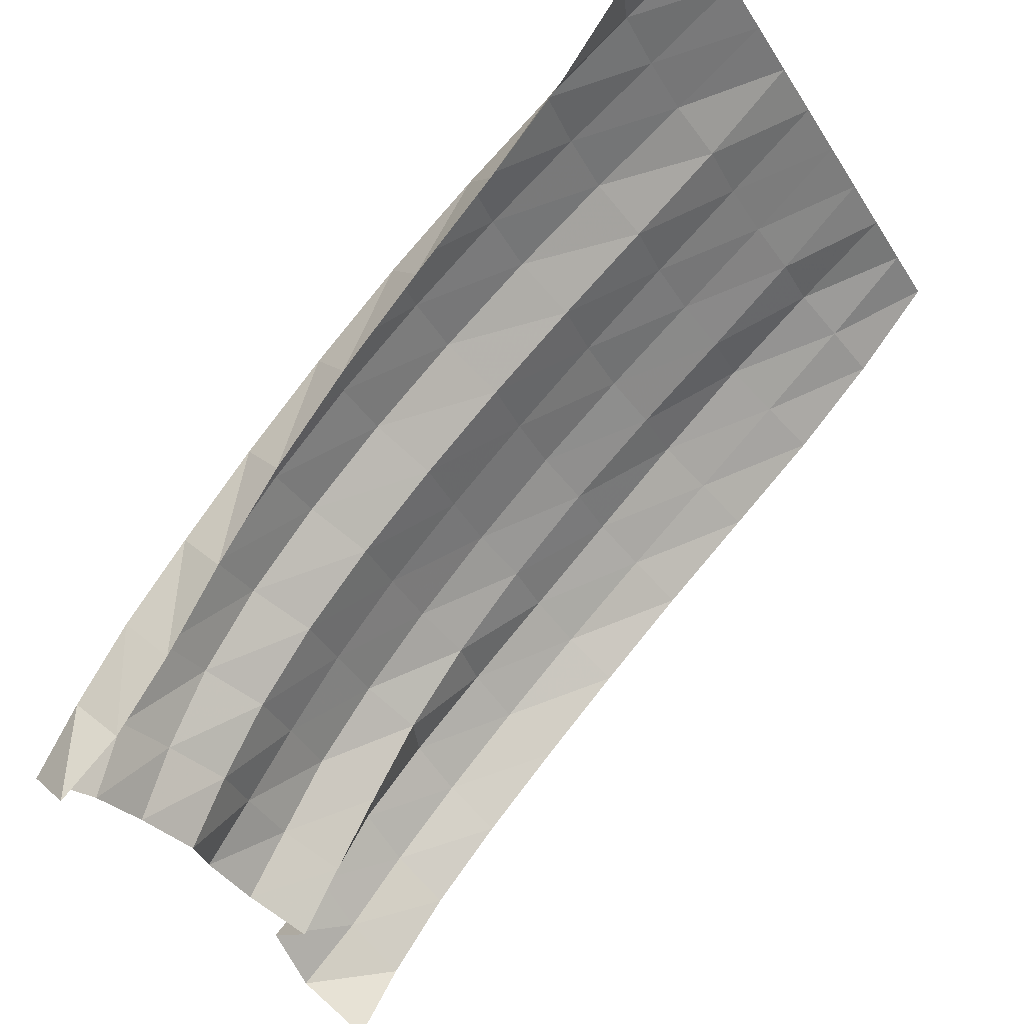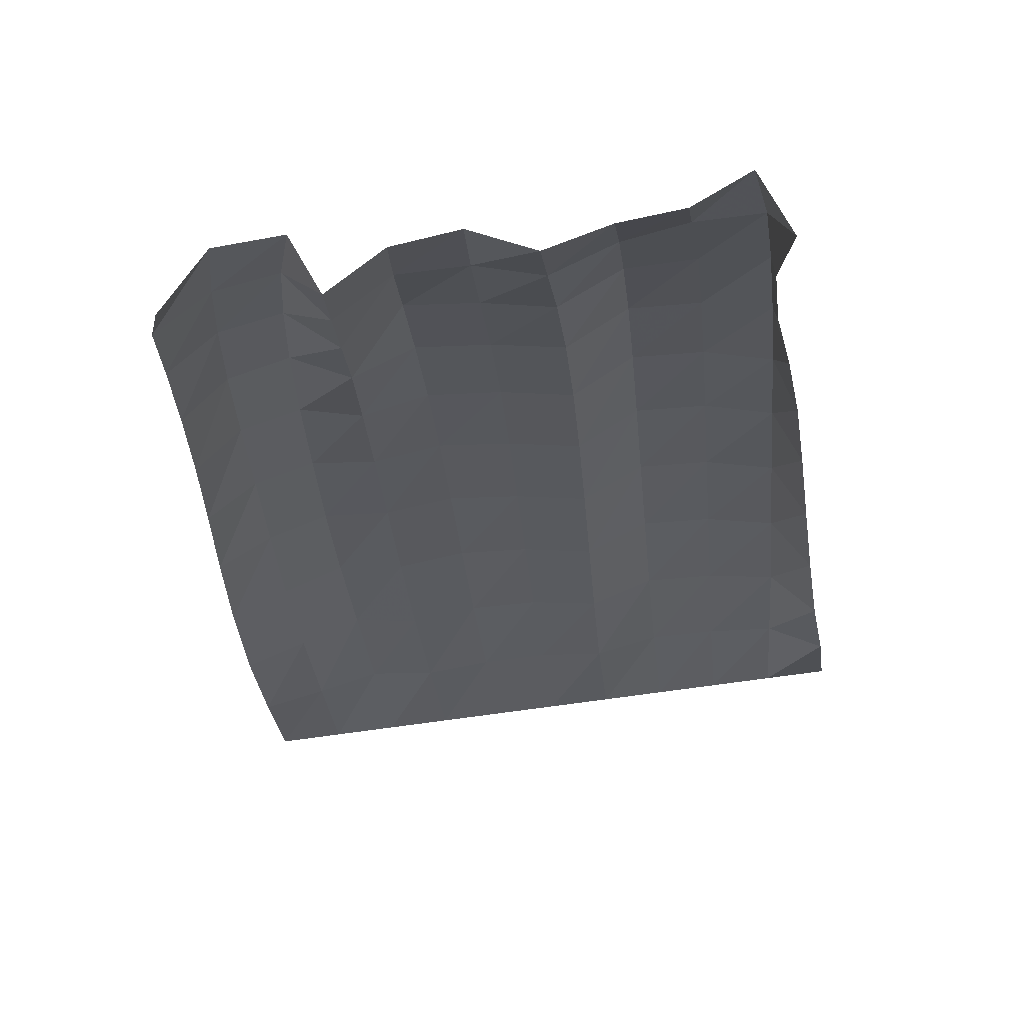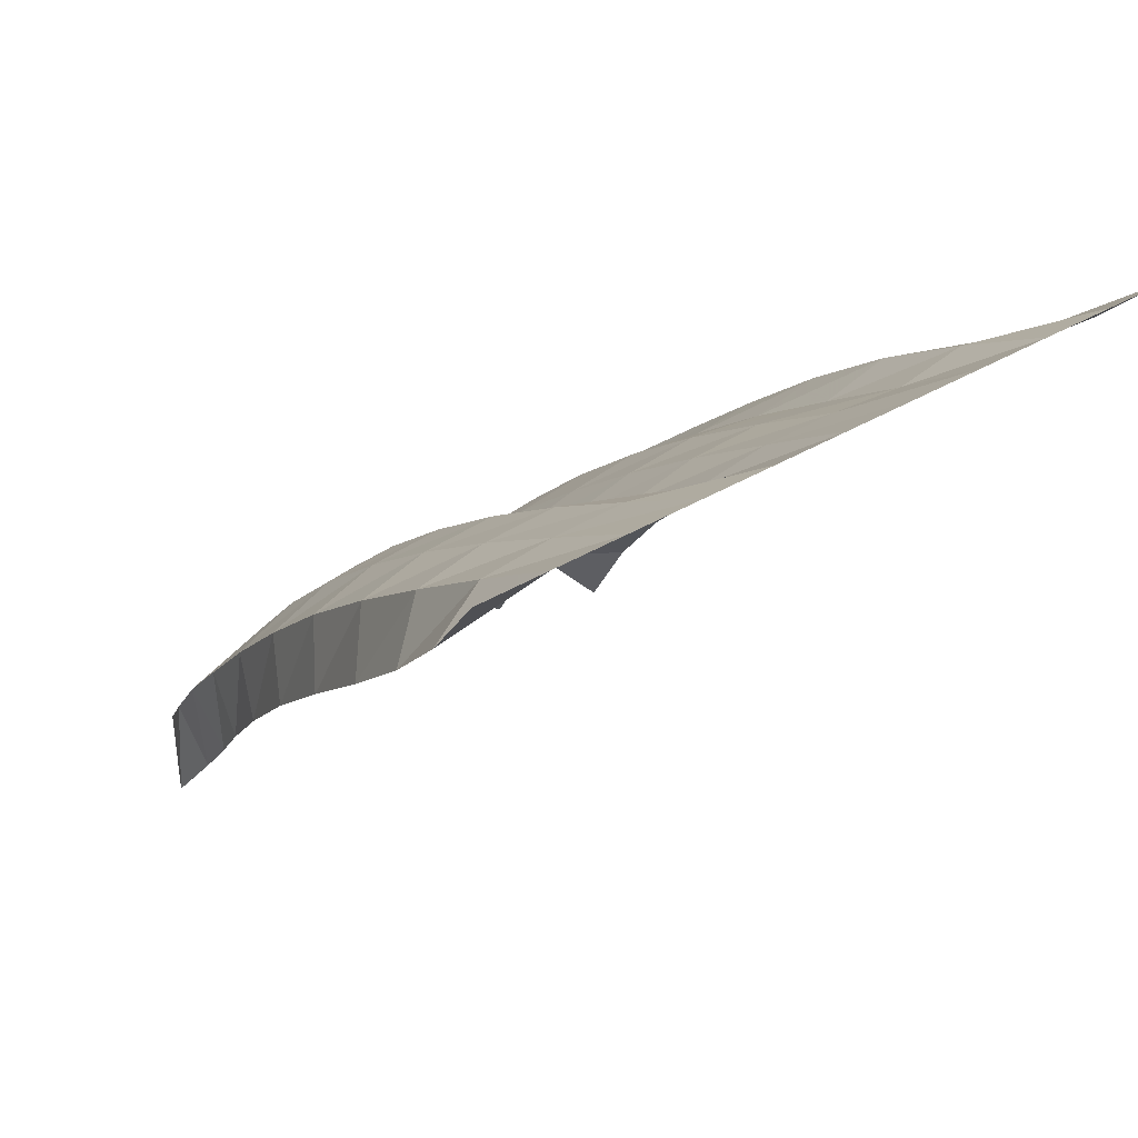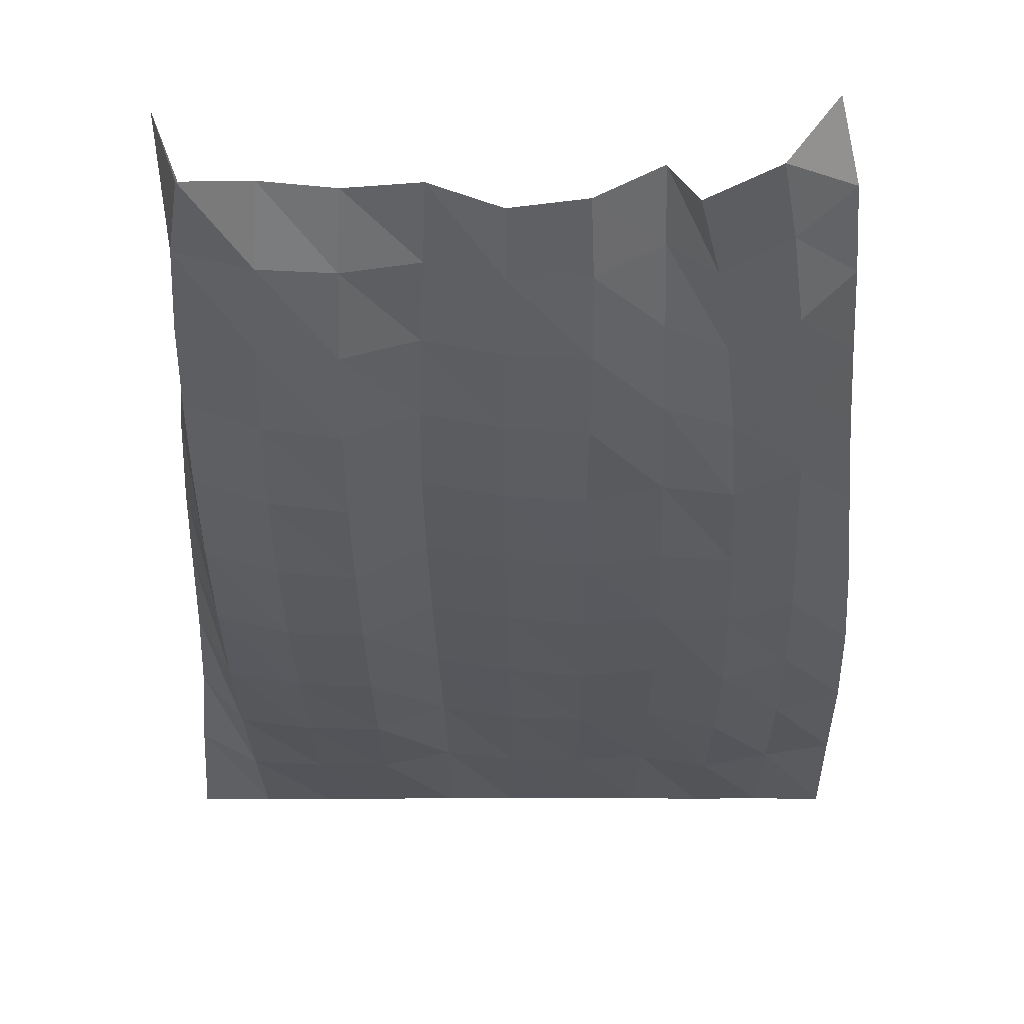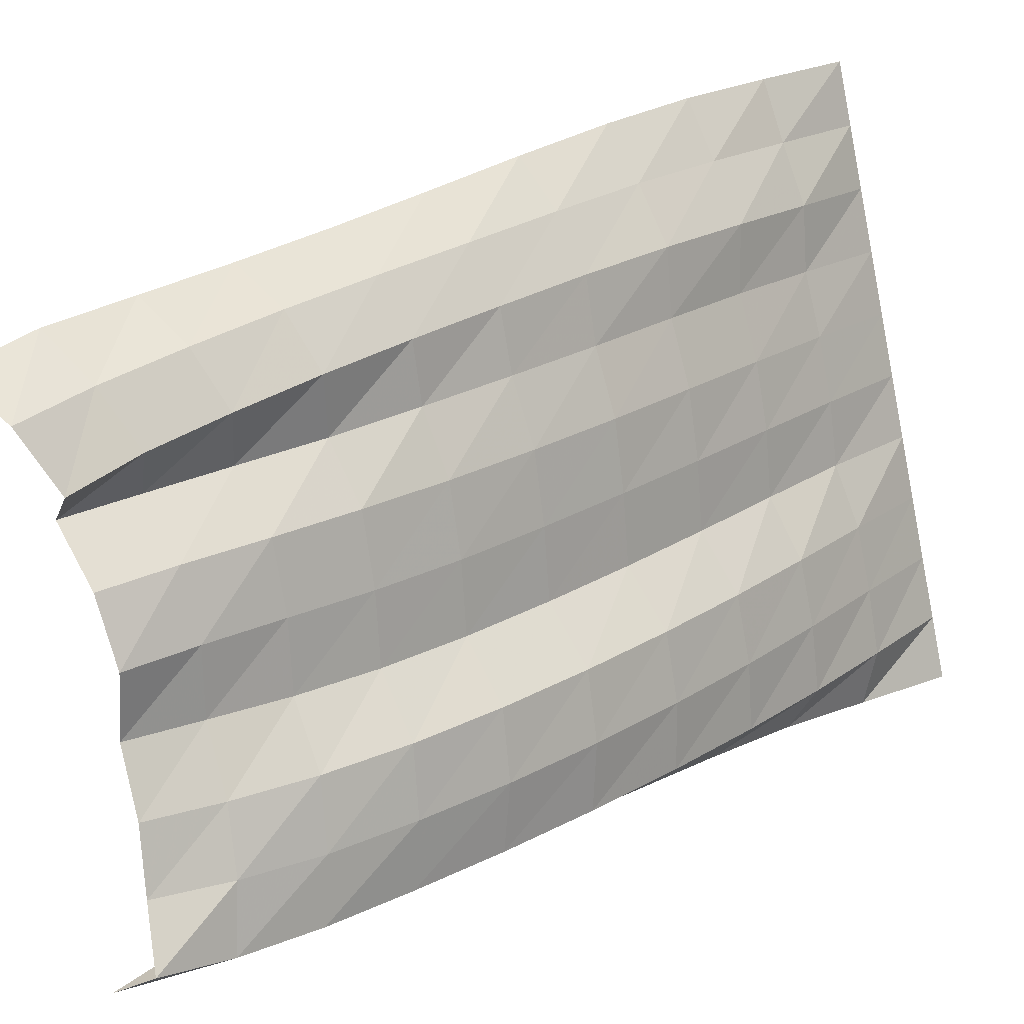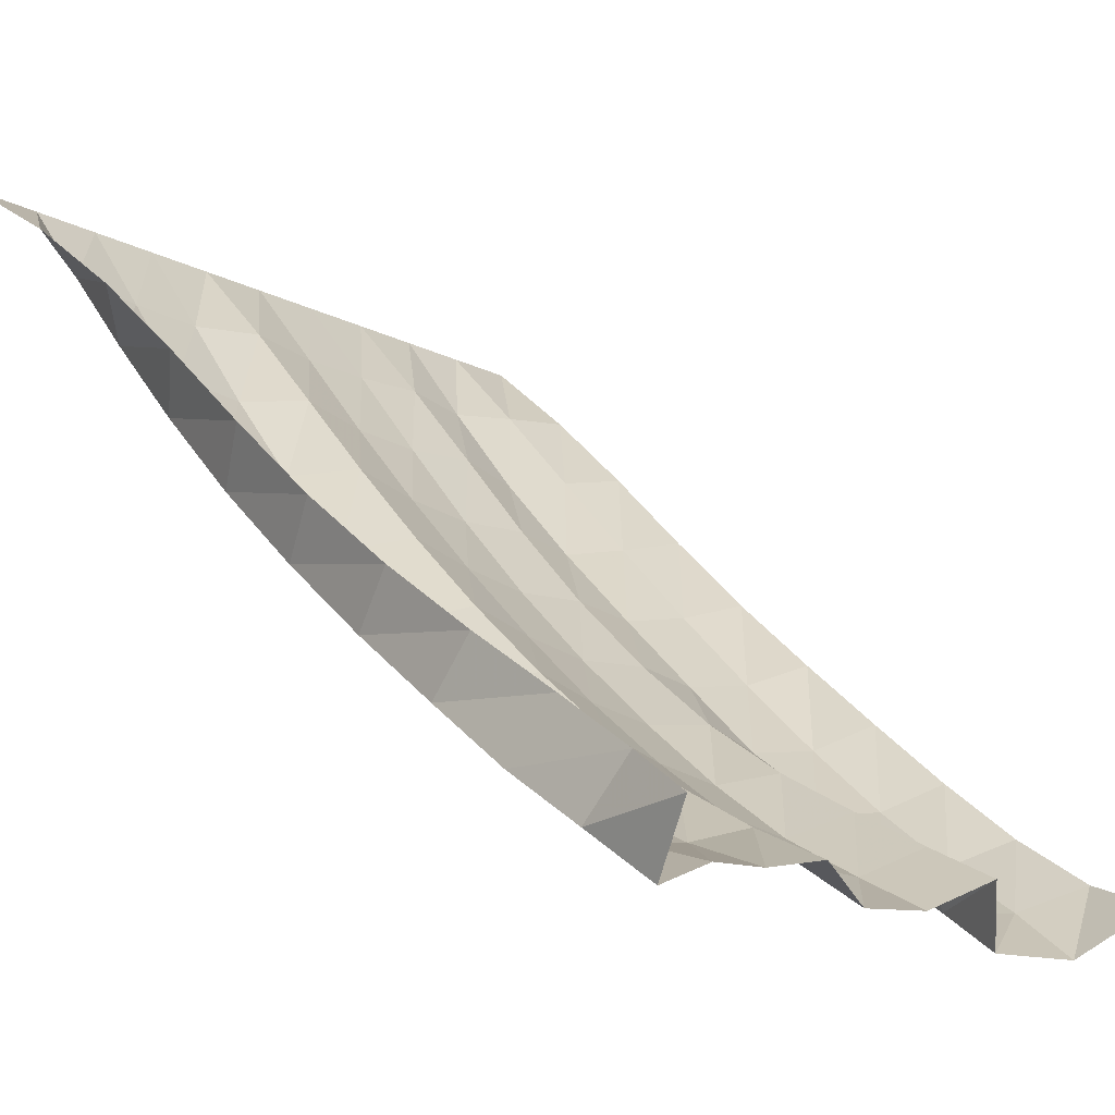
<metadata>
{"format":"obj","ext":"obj","renderer":"f3d","projection":"perspective","resolution":1024,"background":"white","views":[{"elev":-36.0,"azim":118.2,"up":"+Z"},{"elev":-75.0,"azim":7.9,"up":"+Z"},{"elev":42.4,"azim":145.1,"up":"+Z"},{"elev":-76.6,"azim":-180.0,"up":"+Y"},{"elev":-79.1,"azim":-79.1,"up":"+Y"},{"elev":-16.9,"azim":134.3,"up":"+Y"}]}
</metadata>
<code>
v  -8e-06  5.999  -0.001008
v  0.5  5.998  -0.001695
v  0.9999  5.998  -0.00156
v  1.5  5.998  -0.001768
v  2  5.998  -0.001735
v  2.5  5.998  -0.001737
v  3  5.998  -0.001826
v  3.5  5.998  -0.001591
v  4  5.998  -0.001554
v  4.5  5.998  -0.001464
v  5  5.999  -0.001115
v  -0.003926  5.426  -0.6512
v  0.4882  5.359  -0.5959
v  0.9774  5.284  -0.5275
v  1.478  5.323  -0.5946
v  1.986  5.298  -0.5763
v  2.495  5.3  -0.5788
v  2.998  5.343  -0.617
v  3.501  5.286  -0.534
v  4.015  5.302  -0.5309
v  4.531  5.343  -0.5468
v  4.952  5.516  -0.708
v  -0.002038  4.819  -1.272
v  0.4777  4.71  -1.173
v  0.9584  4.597  -1.068
v  1.464  4.651  -1.156
v  1.979  4.613  -1.126
v  2.501  4.627  -1.142
v  3.017  4.694  -1.199
v  3.515  4.596  -1.058
v  4.04  4.624  -1.056
v  4.559  4.697  -1.099
v  4.879  4.969  -1.357
v  0.03538  4.182  -1.902
v  0.484  4.059  -1.764
v  0.9545  3.948  -1.649
v  1.464  3.992  -1.71
v  1.983  3.954  -1.677
v  2.514  3.986  -1.707
v  3.041  4.062  -1.769
v  3.531  3.933  -1.599
v  4.06  3.966  -1.604
v  4.573  4.054  -1.672
v  4.828  4.368  -1.987
v  0.1054  3.56  -2.555
v  0.5171  3.422  -2.373
v  0.9732  3.332  -2.256
v  1.475  3.368  -2.281
v  1.995  3.33  -2.241
v  2.53  3.377  -2.279
v  3.063  3.456  -2.341
v  3.545  3.299  -2.162
v  4.076  3.329  -2.181
v  4.581  3.425  -2.273
v  4.787  3.748  -2.608
v  0.1906  2.985  -3.212
v  0.5618  2.816  -2.984
v  1.01  2.745  -2.86
v  1.49  2.796  -2.872
v  2.006  2.751  -2.817
v  2.546  2.801  -2.853
v  3.081  2.882  -2.917
v  3.558  2.703  -2.744
v  4.088  2.728  -2.779
v  4.587  2.83  -2.899
v  4.747  3.151  -3.232
v  0.2683  2.447  -3.842
v  0.6082  2.254  -3.586
v  1.051  2.19  -3.443
v  1.51  2.294  -3.472
v  2.011  2.223  -3.39
v  2.556  2.268  -3.419
v  3.09  2.35  -3.488
v  3.566  2.158  -3.334
v  4.092  2.18  -3.386
v  4.586  2.279  -3.521
v  4.697  2.608  -3.862
v  0.3298  1.945  -4.439
v  0.6628  1.746  -4.17
v  1.105  1.685  -4.005
v  1.535  1.879  -4.074
v  2.007  1.746  -3.945
v  2.552  1.795  -3.972
v  3.085  1.876  -4.044
v  3.566  1.68  -3.921
v  4.086  1.698  -3.985
v  4.577  1.778  -4.124
v  4.62  2.119  -4.476
v  0.381  1.493  -5.012
v  0.7352  1.307  -4.742
v  1.181  1.265  -4.562
v  1.55  1.546  -4.659
v  2.004  1.337  -4.493
v  2.537  1.391  -4.509
v  3.063  1.48  -4.586
v  3.554  1.292  -4.501
v  4.071  1.284  -4.562
v  4.557  1.32  -4.682
v  4.527  1.684  -5.044
v  0.4337  1.123  -5.577
v  0.8226  0.9386  -5.292
v  1.272  0.9082  -5.085
v  1.568  1.251  -5.21
v  2.01  1.032  -5.039
v  2.531  1.042  -5.022
v  3.032  1.167  -5.112
v  3.534  1.015  -5.069
v  4.026  0.9453  -5.101
v  4.519  0.9354  -5.21
v  4.502  1.301  -5.56
v  0.5755  0.9071  -6.131
v  0.9259  0.5882  -5.767
v  1.405  0.5977  -5.553
v  1.587  0.9889  -5.717
v  2.032  0.769  -5.545
v  2.538  0.7267  -5.492
v  3.011  0.9169  -5.622
v  3.506  0.81  -5.599
v  3.991  0.7685  -5.647
v  4.433  0.5836  -5.662
v  4.615  0.9805  -6.035
f 1 2 13
f 1 13 12
f 2 3 14
f 2 14 13
f 3 4 15
f 3 15 14
f 4 5 16
f 4 16 15
f 5 6 17
f 5 17 16
f 6 7 18
f 6 18 17
f 7 8 19
f 7 19 18
f 8 9 20
f 8 20 19
f 9 10 21
f 9 21 20
f 10 11 22
f 10 22 21
f 12 13 24
f 12 24 23
f 13 14 25
f 13 25 24
f 14 15 26
f 14 26 25
f 15 16 27
f 15 27 26
f 16 17 28
f 16 28 27
f 17 18 29
f 17 29 28
f 18 19 30
f 18 30 29
f 19 20 31
f 19 31 30
f 20 21 32
f 20 32 31
f 21 22 33
f 21 33 32
f 23 24 35
f 23 35 34
f 24 25 36
f 24 36 35
f 25 26 37
f 25 37 36
f 26 27 38
f 26 38 37
f 27 28 39
f 27 39 38
f 28 29 40
f 28 40 39
f 29 30 41
f 29 41 40
f 30 31 42
f 30 42 41
f 31 32 43
f 31 43 42
f 32 33 44
f 32 44 43
f 34 35 46
f 34 46 45
f 35 36 47
f 35 47 46
f 36 37 48
f 36 48 47
f 37 38 49
f 37 49 48
f 38 39 50
f 38 50 49
f 39 40 51
f 39 51 50
f 40 41 52
f 40 52 51
f 41 42 53
f 41 53 52
f 42 43 54
f 42 54 53
f 43 44 55
f 43 55 54
f 45 46 57
f 45 57 56
f 46 47 58
f 46 58 57
f 47 48 59
f 47 59 58
f 48 49 60
f 48 60 59
f 49 50 61
f 49 61 60
f 50 51 62
f 50 62 61
f 51 52 63
f 51 63 62
f 52 53 64
f 52 64 63
f 53 54 65
f 53 65 64
f 54 55 66
f 54 66 65
f 56 57 68
f 56 68 67
f 57 58 69
f 57 69 68
f 58 59 70
f 58 70 69
f 59 60 71
f 59 71 70
f 60 61 72
f 60 72 71
f 61 62 73
f 61 73 72
f 62 63 74
f 62 74 73
f 63 64 75
f 63 75 74
f 64 65 76
f 64 76 75
f 65 66 77
f 65 77 76
f 67 68 79
f 67 79 78
f 68 69 80
f 68 80 79
f 69 70 81
f 69 81 80
f 70 71 82
f 70 82 81
f 71 72 83
f 71 83 82
f 72 73 84
f 72 84 83
f 73 74 85
f 73 85 84
f 74 75 86
f 74 86 85
f 75 76 87
f 75 87 86
f 76 77 88
f 76 88 87
f 78 79 90
f 78 90 89
f 79 80 91
f 79 91 90
f 80 81 92
f 80 92 91
f 81 82 93
f 81 93 92
f 82 83 94
f 82 94 93
f 83 84 95
f 83 95 94
f 84 85 96
f 84 96 95
f 85 86 97
f 85 97 96
f 86 87 98
f 86 98 97
f 87 88 99
f 87 99 98
f 89 90 101
f 89 101 100
f 90 91 102
f 90 102 101
f 91 92 103
f 91 103 102
f 92 93 104
f 92 104 103
f 93 94 105
f 93 105 104
f 94 95 106
f 94 106 105
f 95 96 107
f 95 107 106
f 96 97 108
f 96 108 107
f 97 98 109
f 97 109 108
f 98 99 110
f 98 110 109
f 100 101 112
f 100 112 111
f 101 102 113
f 101 113 112
f 102 103 114
f 102 114 113
f 103 104 115
f 103 115 114
f 104 105 116
f 104 116 115
f 105 106 117
f 105 117 116
f 106 107 118
f 106 118 117
f 107 108 119
f 107 119 118
f 108 109 120
f 108 120 119
f 109 110 121
f 109 121 120

</code>
